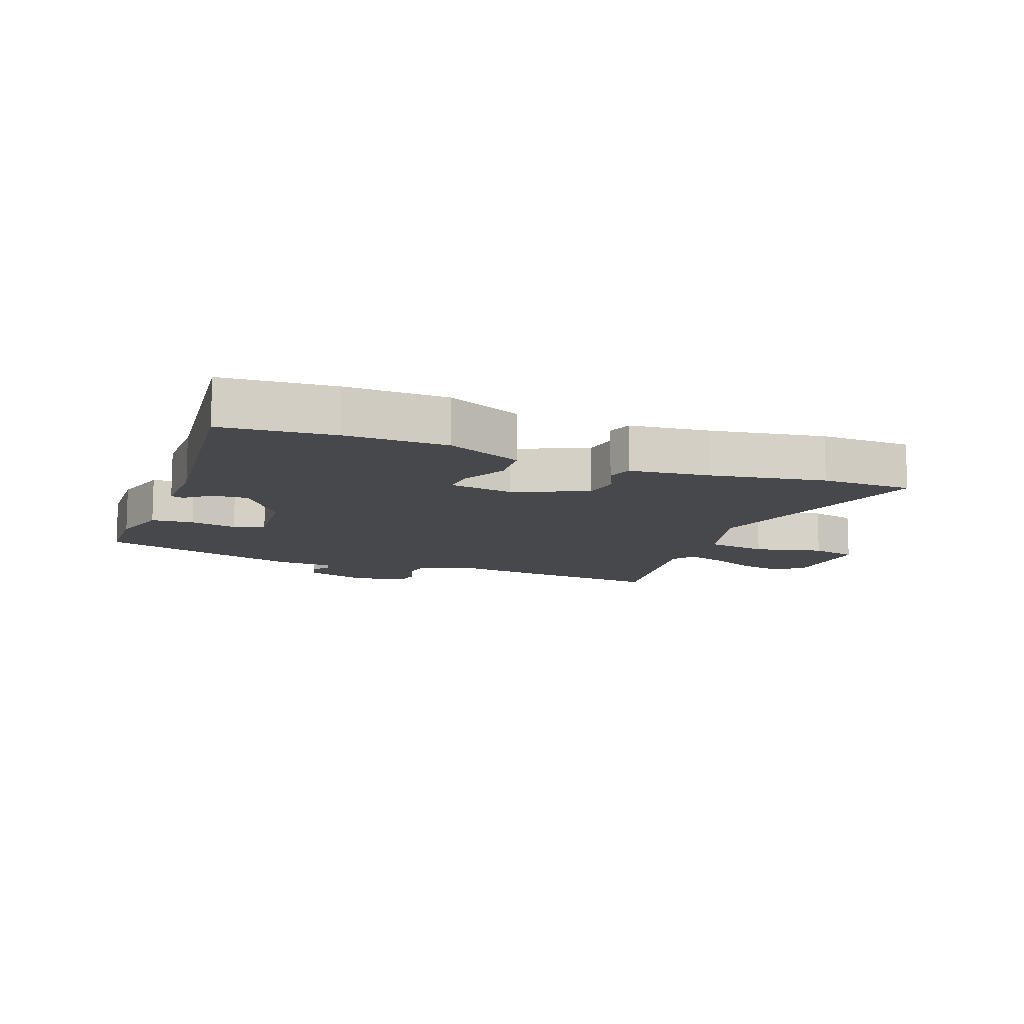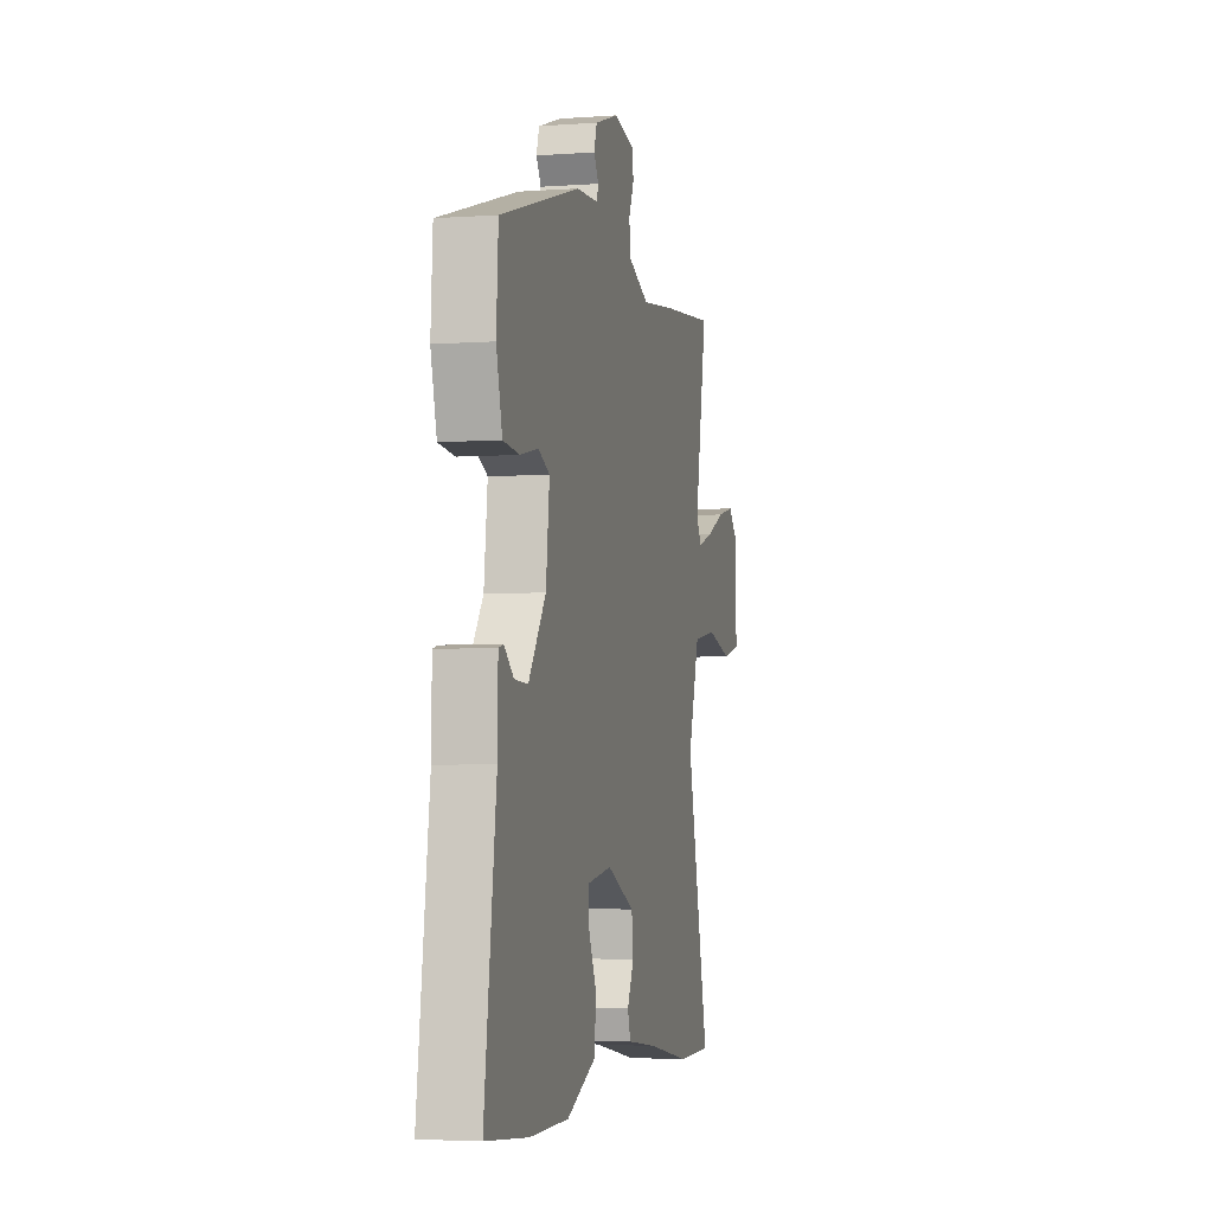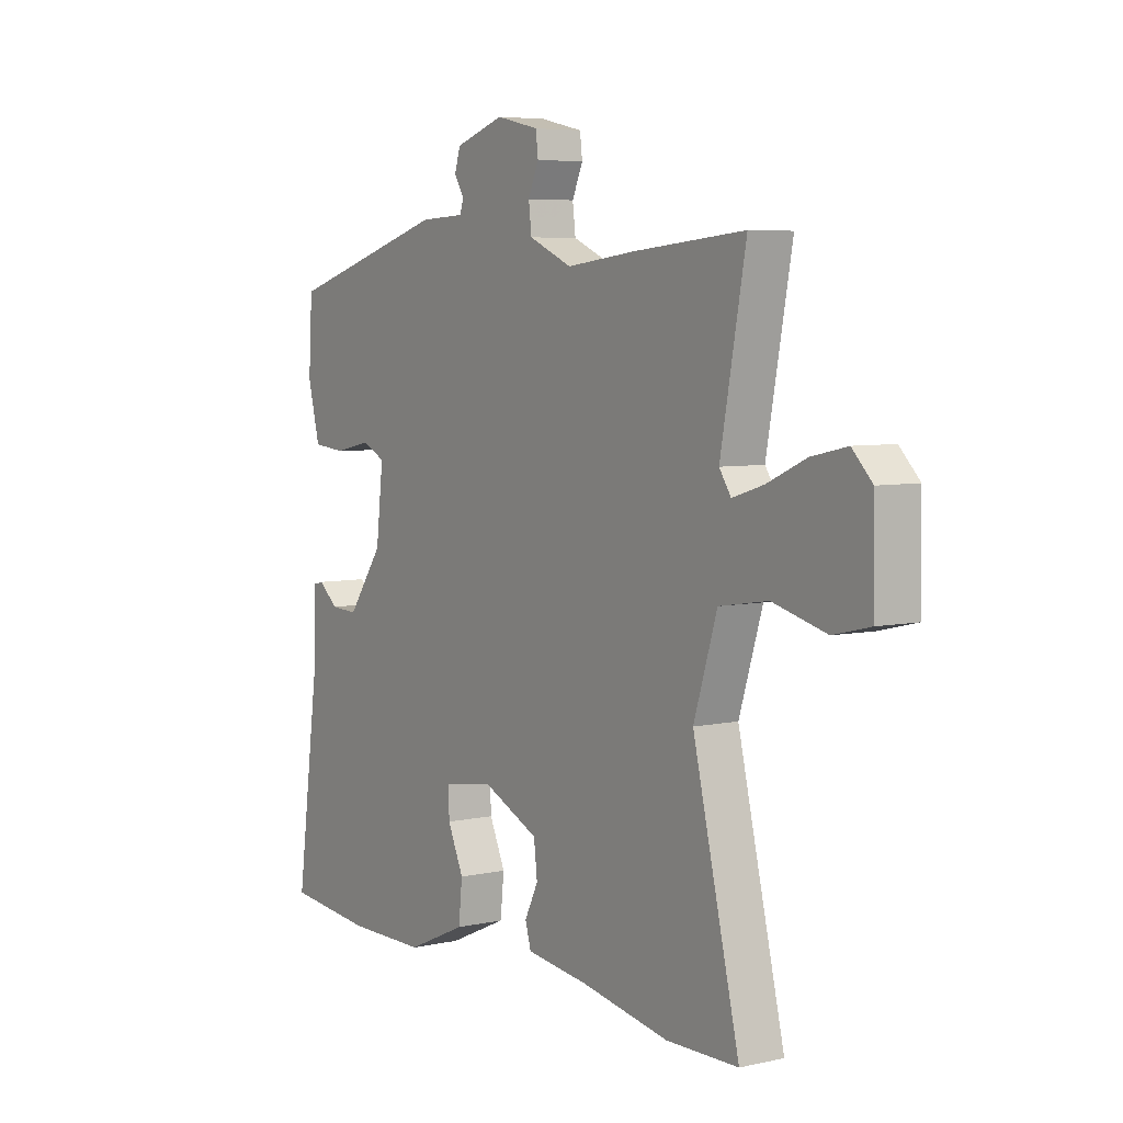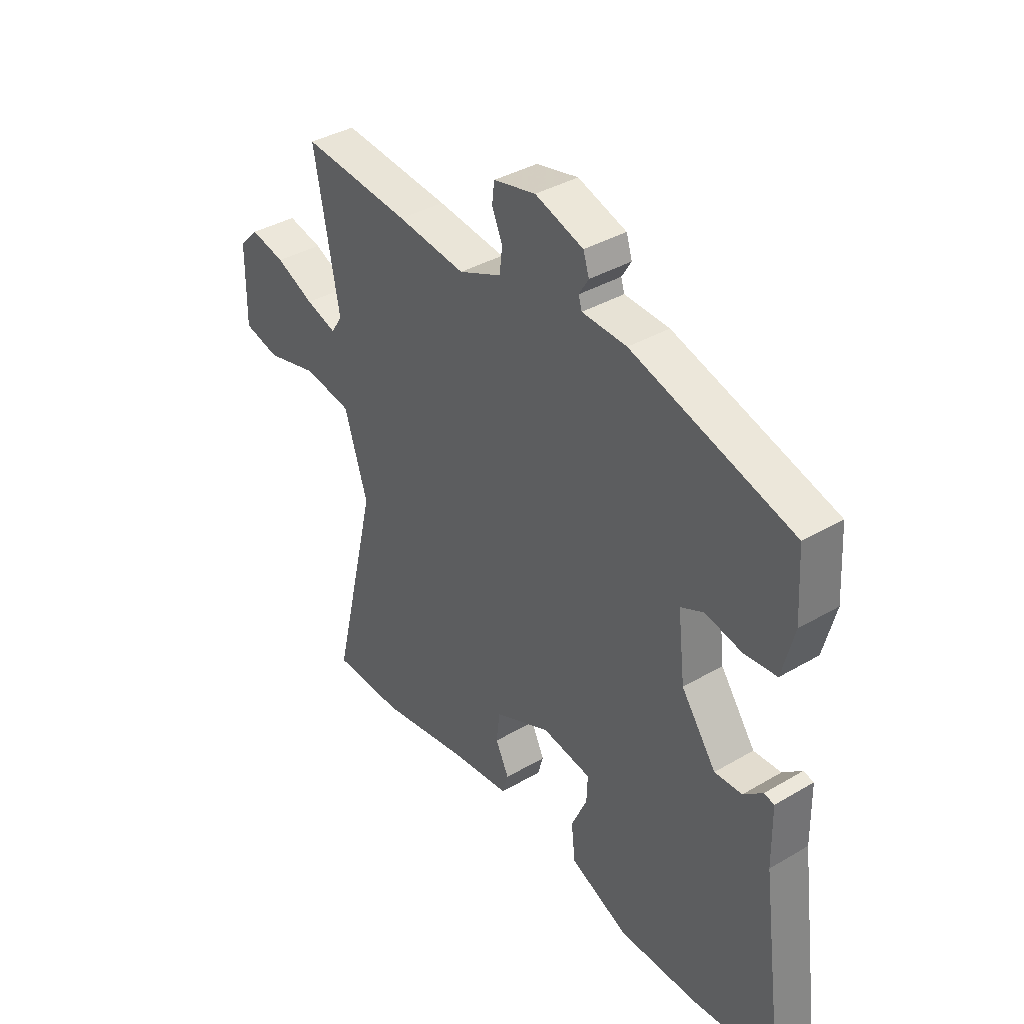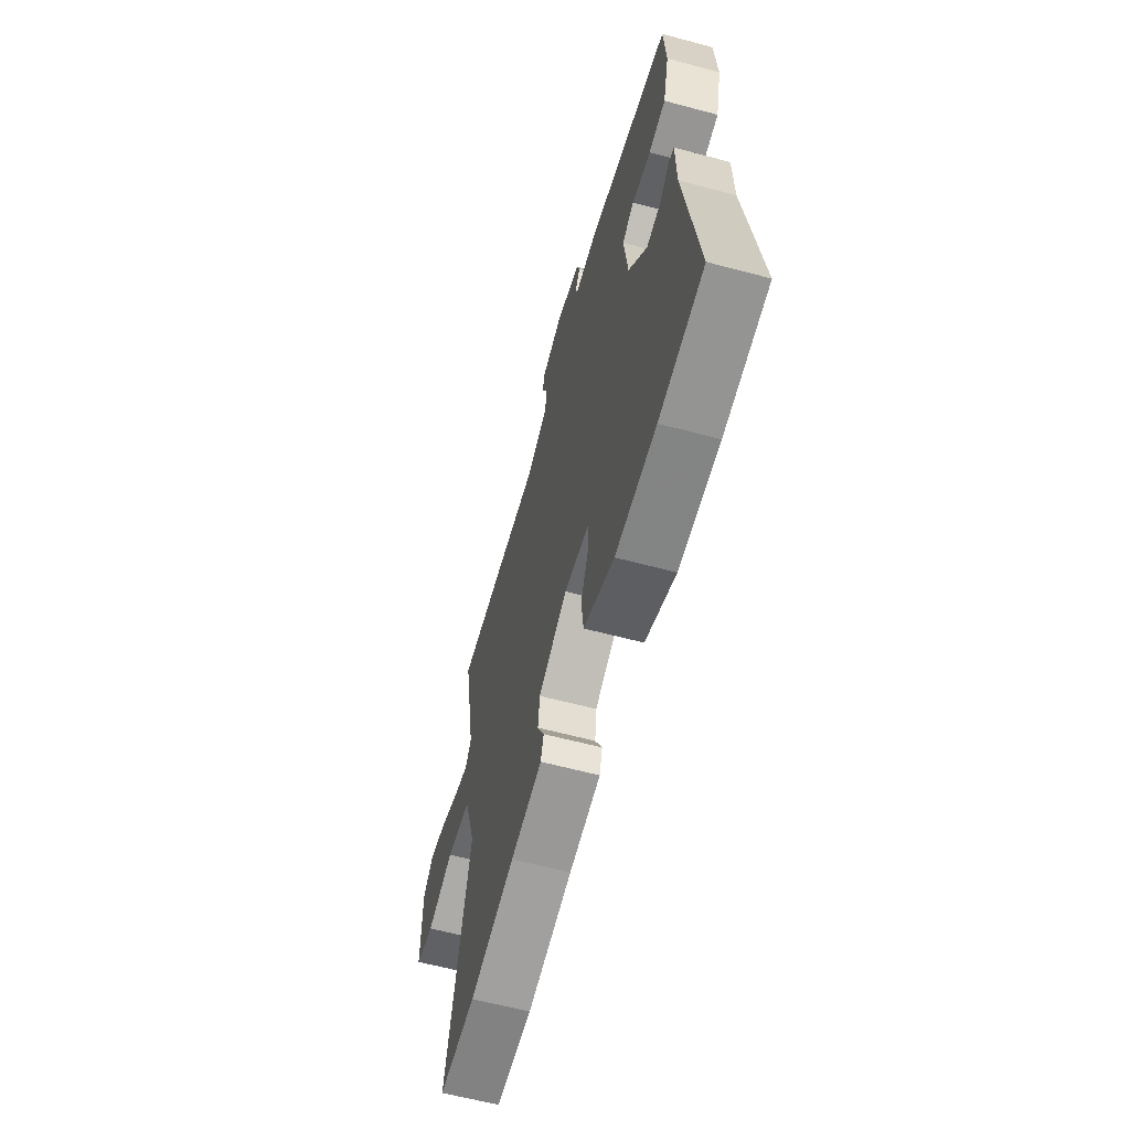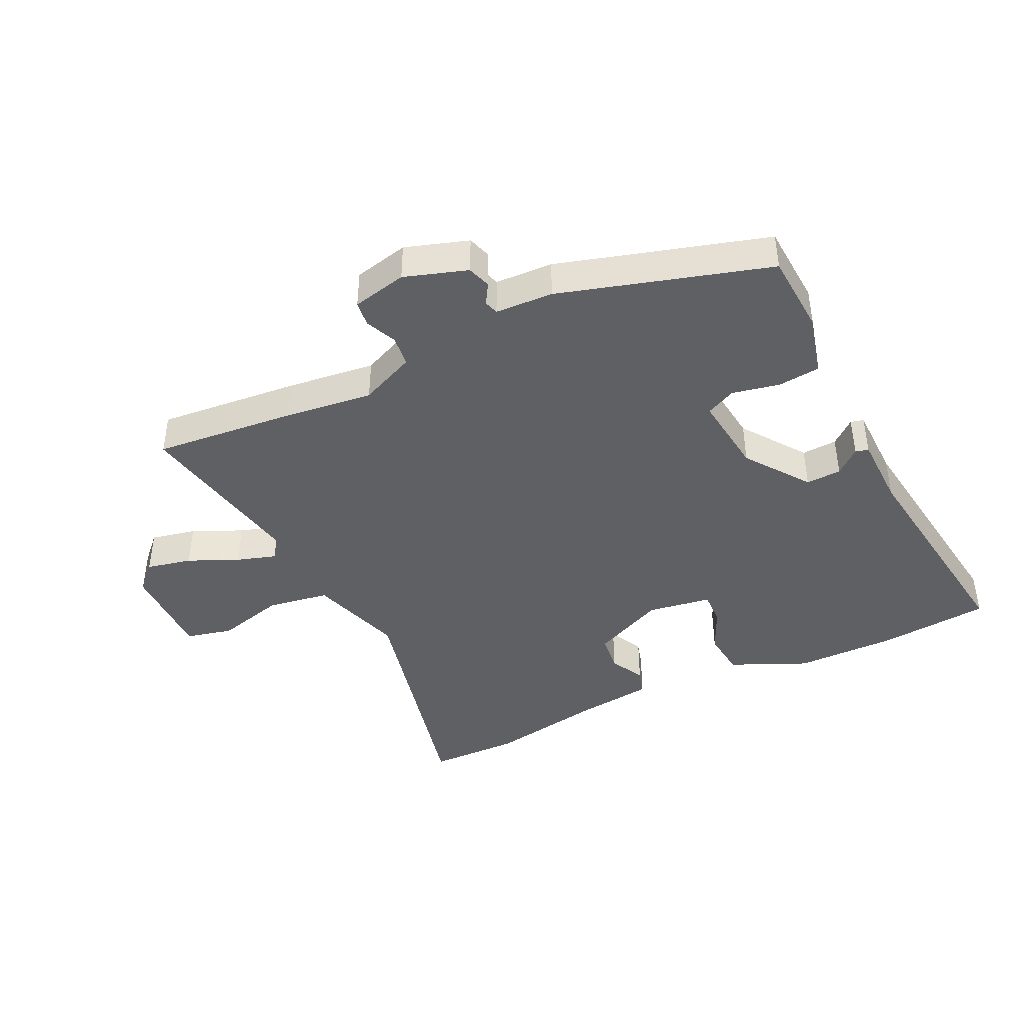
<metadata>
{"format":"obj","ext":"obj","renderer":"f3d","projection":"perspective","resolution":1024,"background":"white","views":[{"elev":-11.1,"azim":158.1,"up":"+Y"},{"elev":-3.9,"azim":103.4,"up":"+Z"},{"elev":5.7,"azim":-124.0,"up":"+Z"},{"elev":37.8,"azim":53.2,"up":"+Z"},{"elev":-61.6,"azim":74.8,"up":"+Z"},{"elev":-42.2,"azim":25.7,"up":"+Y"}]}
</metadata>
<code>
v 0.504 0.07 0.438
v 0.512 0.07 0.306
v 0.487 0.07 0.208
v 0.419 0.07 0.201
v 0.343 0.07 0.217
v 0.295 0.07 0.194
v 0.31 0.07 0.064
v 0.383 0.07 -0.038
v 0.44 0.07 -0.035
v 0.48 0.07 -0.001
v 0.501 0.07 -0.006
v 0.503 0.07 -0.124
v 0.553 0.07 -0.495
v 0.374 0.07 -0.512
v 0.21 0.07 -0.511
v 0.087 0.07 -0.456
v 0.079 0.07 -0.382
v 0.112 0.07 -0.309
v 0.114 0.07 -0.255
v 0.011 0.07 -0.239
v -0.106 0.07 -0.293
v -0.113 0.07 -0.354
v -0.085 0.07 -0.411
v -0.097 0.07 -0.452
v -0.225 0.07 -0.468
v -0.408 0.07 -0.501
v -0.556 0.07 -0.499
v -0.46 0.07 -0.095
v -0.508 0.07 0.058
v -0.608 0.07 0.074
v -0.718 0.07 0.045
v -0.793 0.07 0.063
v -0.791 0.07 0.22
v -0.75 0.07 0.262
v -0.677 0.07 0.246
v -0.597 0.07 0.21
v -0.533 0.07 0.19
v -0.509 0.07 0.226
v -0.561 0.07 0.506
v -0.333 0.07 0.485
v -0.19 0.07 0.468
v -0.101 0.07 0.507
v -0.095 0.07 0.557
v -0.117 0.07 0.607
v -0.112 0.07 0.648
v -0.024 0.07 0.668
v 0.077 0.07 0.635
v 0.089 0.07 0.597
v 0.069 0.07 0.564
v 0.076 0.07 0.541
v 0.169 0.07 0.537
v 0.504 0 0.438
v 0.512 0 0.306
v 0.487 0 0.208
v 0.419 0 0.201
v 0.343 0 0.217
v 0.295 0 0.194
v 0.31 0 0.064
v 0.383 0 -0.038
v 0.44 0 -0.035
v 0.48 0 -0.001
v 0.501 0 -0.006
v 0.503 0 -0.124
v 0.553 0 -0.495
v 0.374 0 -0.512
v 0.21 0 -0.511
v 0.087 0 -0.456
v 0.079 0 -0.382
v 0.112 0 -0.309
v 0.114 0 -0.255
v 0.011 0 -0.239
v -0.106 0 -0.293
v -0.113 0 -0.354
v -0.085 0 -0.411
v -0.097 0 -0.452
v -0.225 0 -0.468
v -0.408 0 -0.501
v -0.556 0 -0.499
v -0.46 0 -0.095
v -0.508 0 0.058
v -0.608 0 0.074
v -0.718 0 0.045
v -0.793 0 0.063
v -0.791 0 0.22
v -0.75 0 0.262
v -0.677 0 0.246
v -0.597 0 0.21
v -0.533 0 0.19
v -0.509 0 0.226
v -0.561 0 0.506
v -0.333 0 0.485
v -0.19 0 0.468
v -0.101 0 0.507
v -0.095 0 0.557
v -0.117 0 0.607
v -0.112 0 0.648
v -0.024 0 0.668
v 0.077 0 0.635
v 0.089 0 0.597
v 0.069 0 0.564
v 0.076 0 0.541
v 0.169 0 0.537
f 3 4 5
f 2 3 5
f 1 2 5
f 51 1 5
f 50 51 5
f 47 48 49
f 46 47 49
f 45 46 49
f 44 45 49
f 43 44 49
f 42 43 49 50
f 50 5 6
f 42 50 6
f 41 42 6
f 41 6 7
f 40 41 7
f 39 40 7
f 38 39 7
f 34 35 36
f 33 34 36
f 32 33 36
f 31 32 36
f 30 31 36
f 29 30 36 37
f 38 7 8
f 37 38 8
f 29 37 8
f 28 29 8
f 25 26 27 28
f 24 25 28
f 23 24 28
f 22 23 28
f 16 17 18
f 15 16 18
f 14 15 18
f 13 14 18
f 12 13 18
f 12 18 19
f 9 10 11 12
f 9 12 19 20
f 9 20 21
f 8 9 21
f 28 8 21
f 21 22 28
f 56 55 54
f 56 54 53
f 56 53 52
f 56 52 102
f 56 102 101
f 100 99 98
f 100 98 97
f 100 97 96
f 100 96 95
f 100 95 94
f 101 100 94 93
f 57 56 101
f 57 101 93
f 57 93 92
f 58 57 92
f 58 92 91
f 58 91 90
f 58 90 89
f 87 86 85
f 87 85 84
f 87 84 83
f 87 83 82
f 87 82 81
f 88 87 81 80
f 59 58 89
f 59 89 88
f 59 88 80
f 59 80 79
f 79 78 77 76
f 79 76 75
f 79 75 74
f 79 74 73
f 69 68 67
f 69 67 66
f 69 66 65
f 69 65 64
f 69 64 63
f 70 69 63
f 63 62 61 60
f 71 70 63 60
f 72 71 60
f 72 60 59
f 72 59 79
f 79 73 72
f 1 52 53 2
f 2 53 54 3
f 3 54 55 4
f 4 55 56 5
f 5 56 57 6
f 6 57 58 7
f 7 58 59 8
f 8 59 60 9
f 9 60 61 10
f 10 61 62 11
f 11 62 63 12
f 12 63 64 13
f 13 64 65 14
f 14 65 66 15
f 15 66 67 16
f 16 67 68 17
f 17 68 69 18
f 18 69 70 19
f 19 70 71 20
f 20 71 72 21
f 21 72 73 22
f 22 73 74 23
f 23 74 75 24
f 24 75 76 25
f 25 76 77 26
f 26 77 78 27
f 27 78 79 28
f 28 79 80 29
f 29 80 81 30
f 30 81 82 31
f 31 82 83 32
f 32 83 84 33
f 33 84 85 34
f 34 85 86 35
f 35 86 87 36
f 36 87 88 37
f 37 88 89 38
f 38 89 90 39
f 39 90 91 40
f 40 91 92 41
f 41 92 93 42
f 42 93 94 43
f 43 94 95 44
f 44 95 96 45
f 45 96 97 46
f 46 97 98 47
f 47 98 99 48
f 48 99 100 49
f 49 100 101 50
f 50 101 102 51
f 51 102 52 1

</code>
